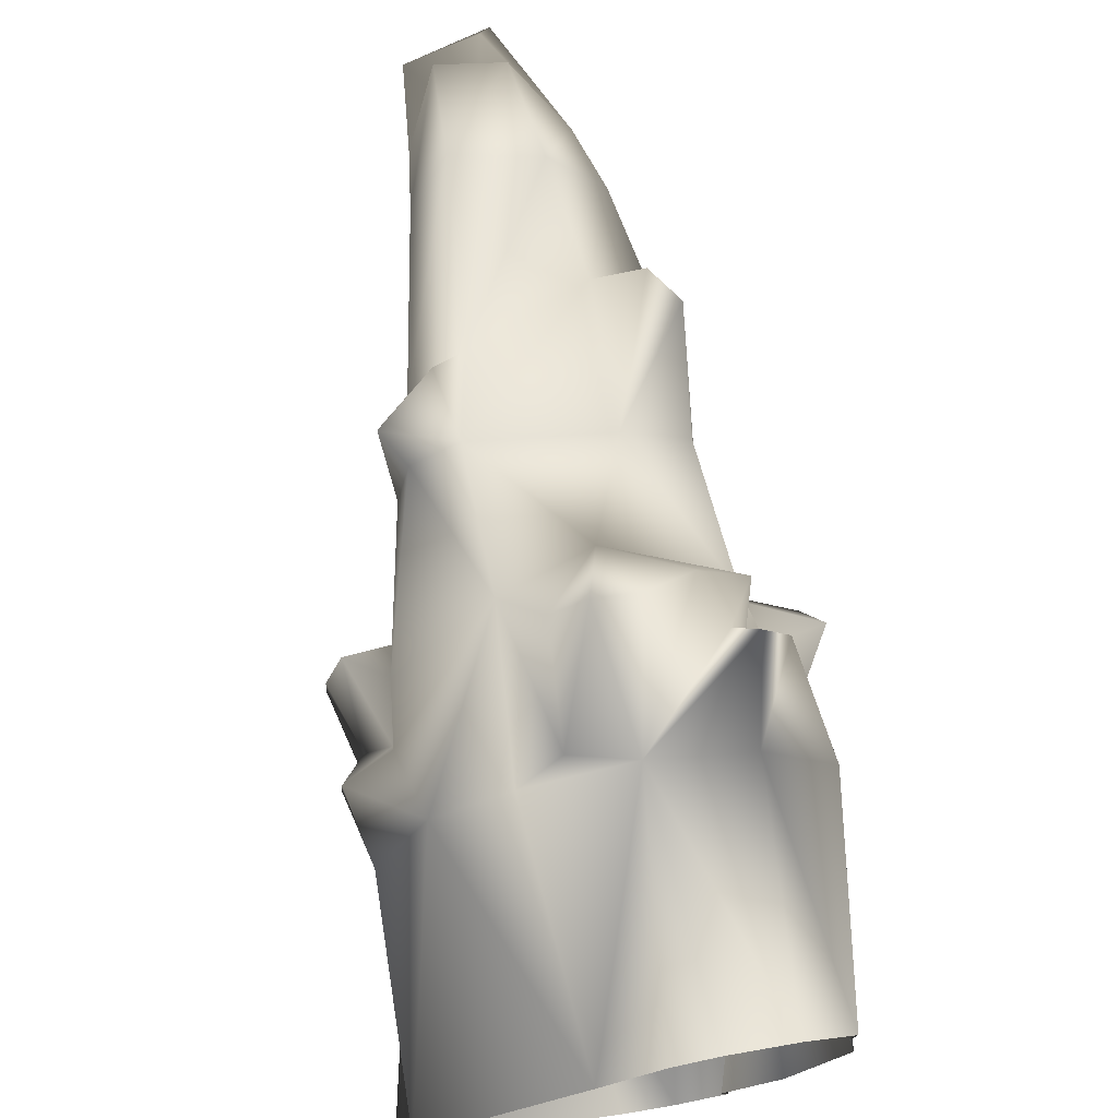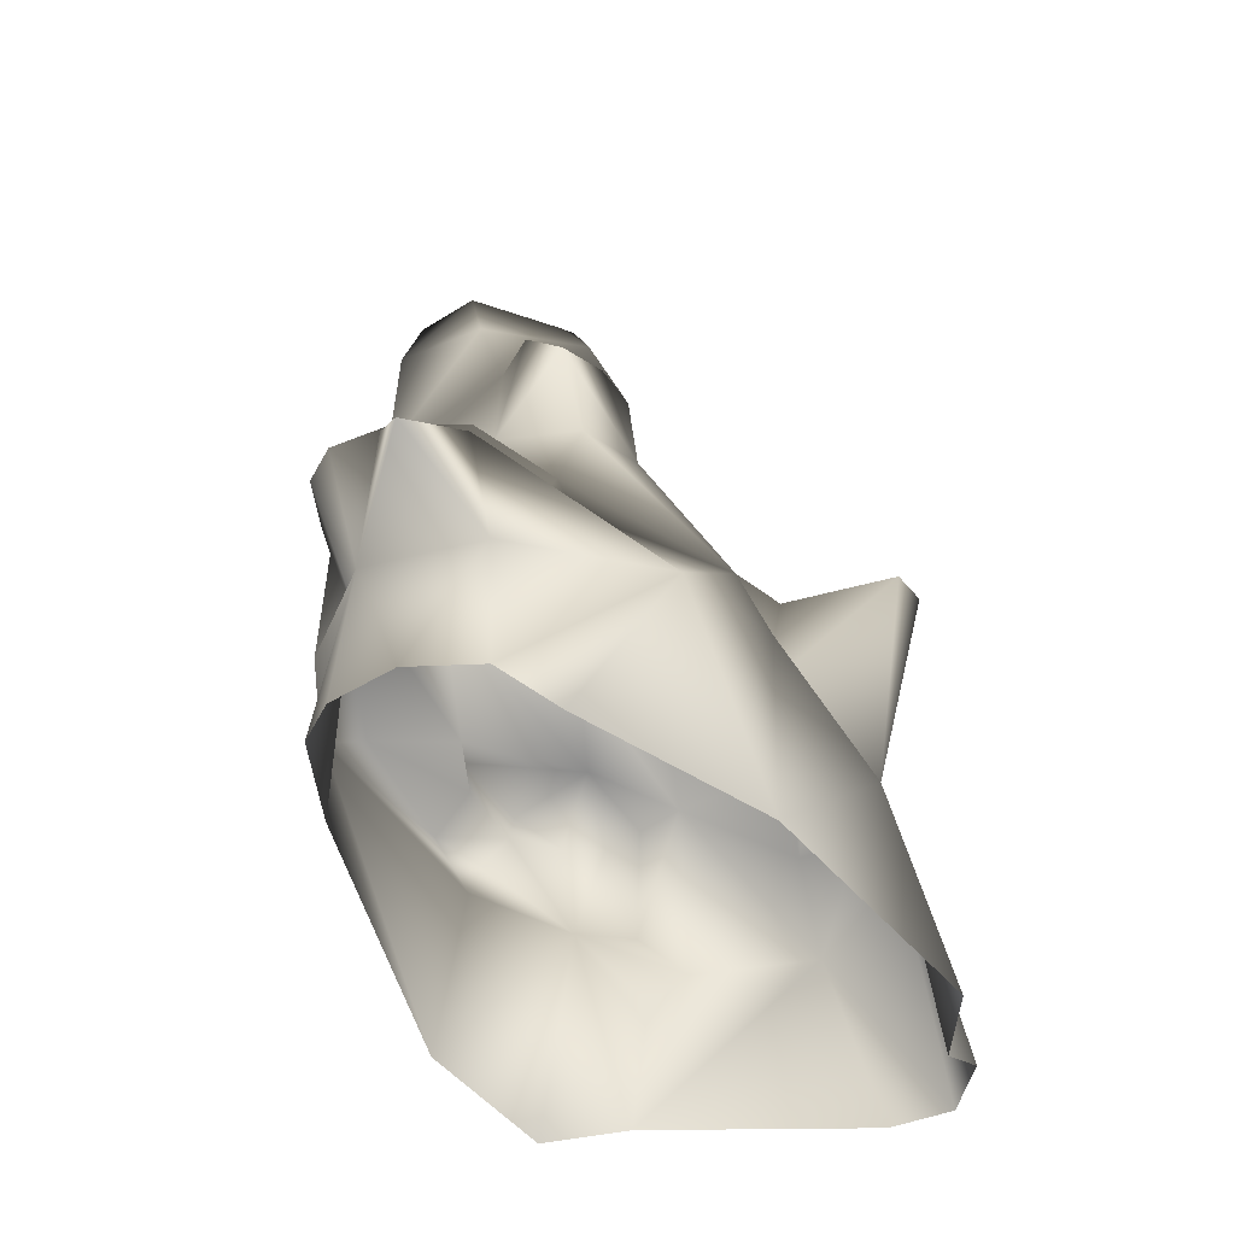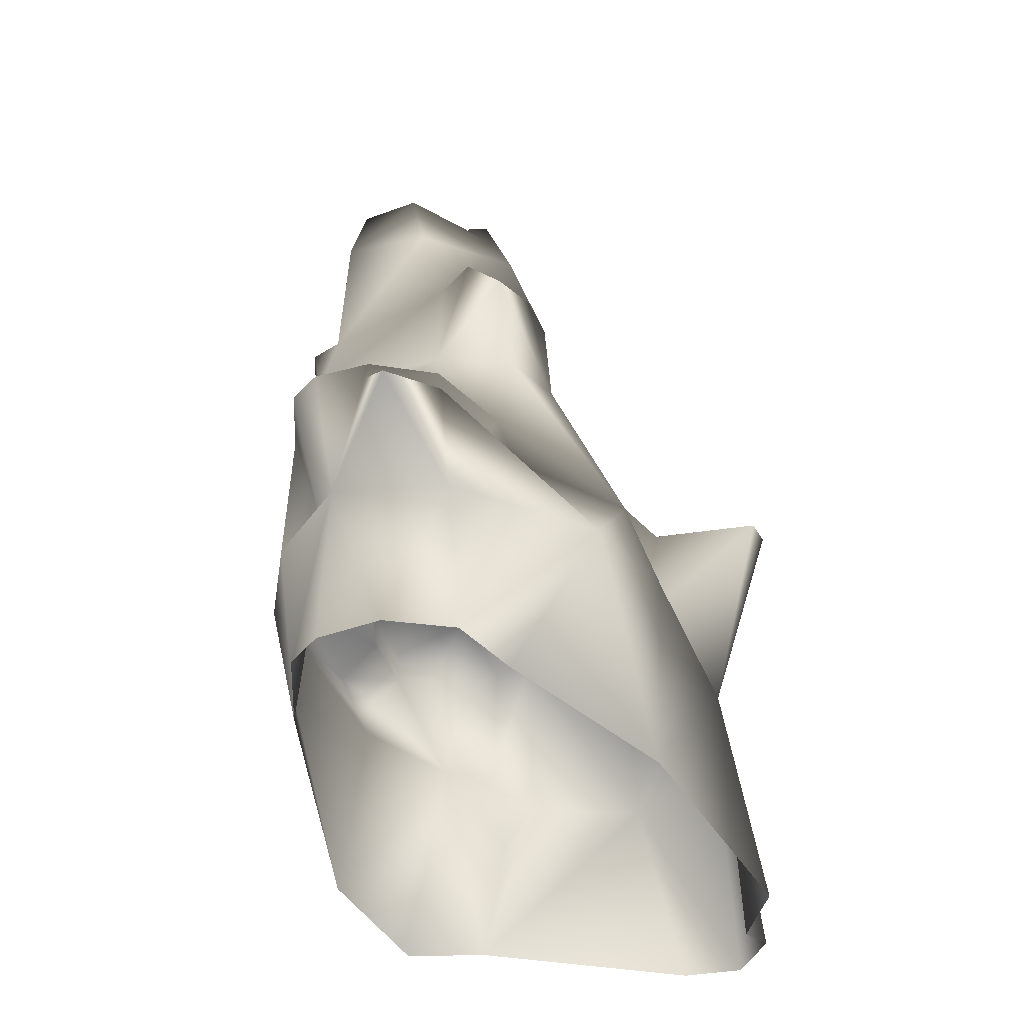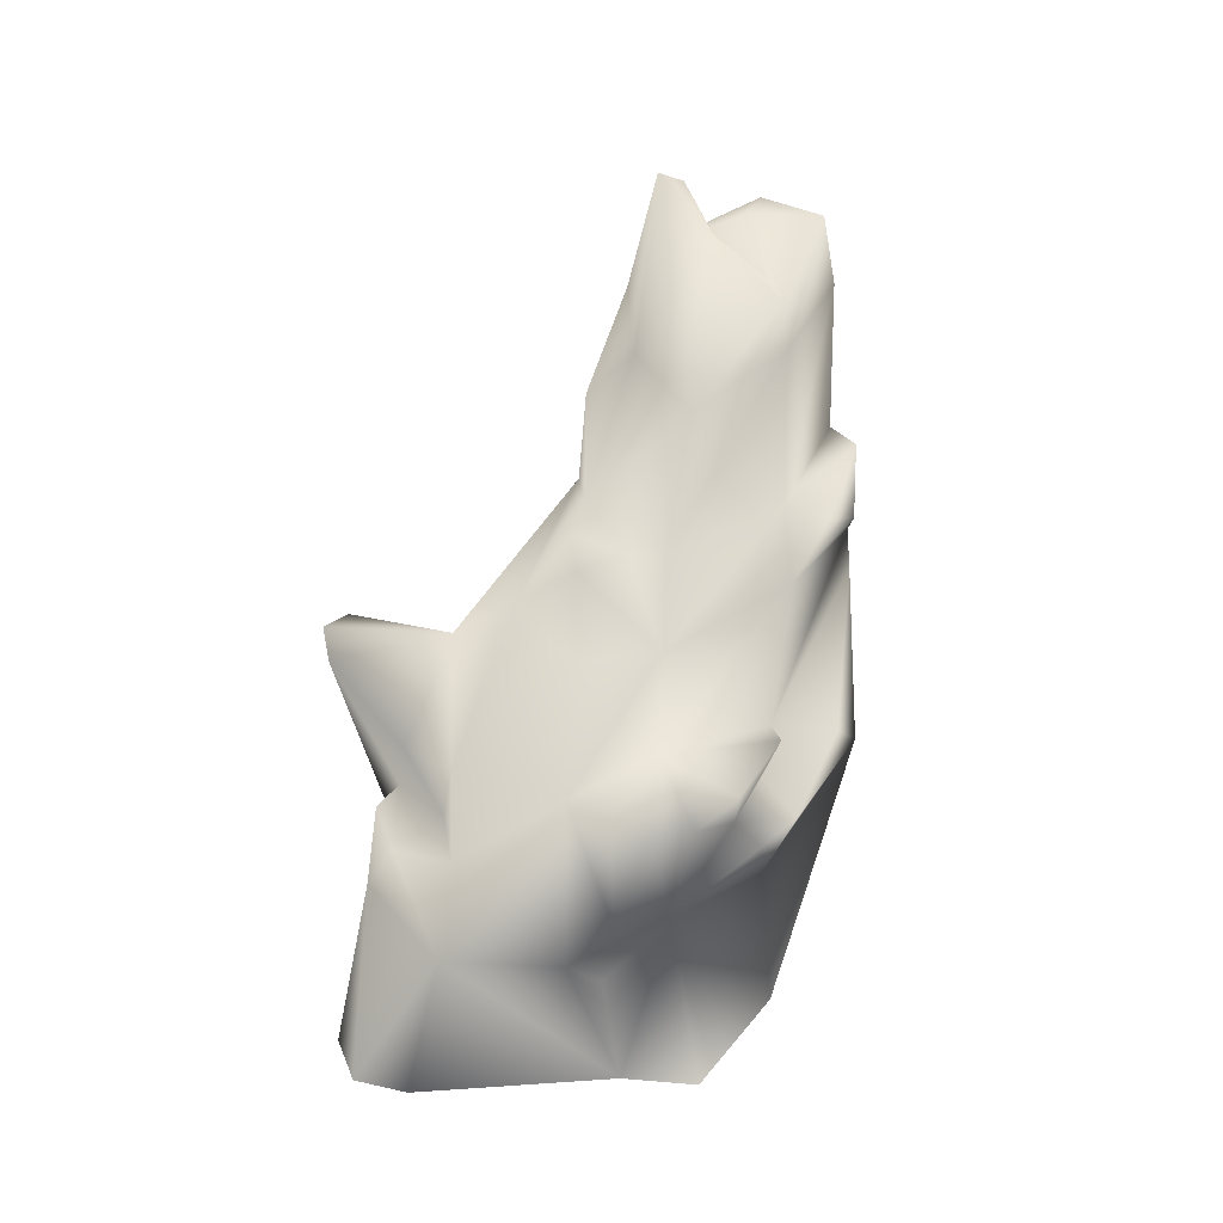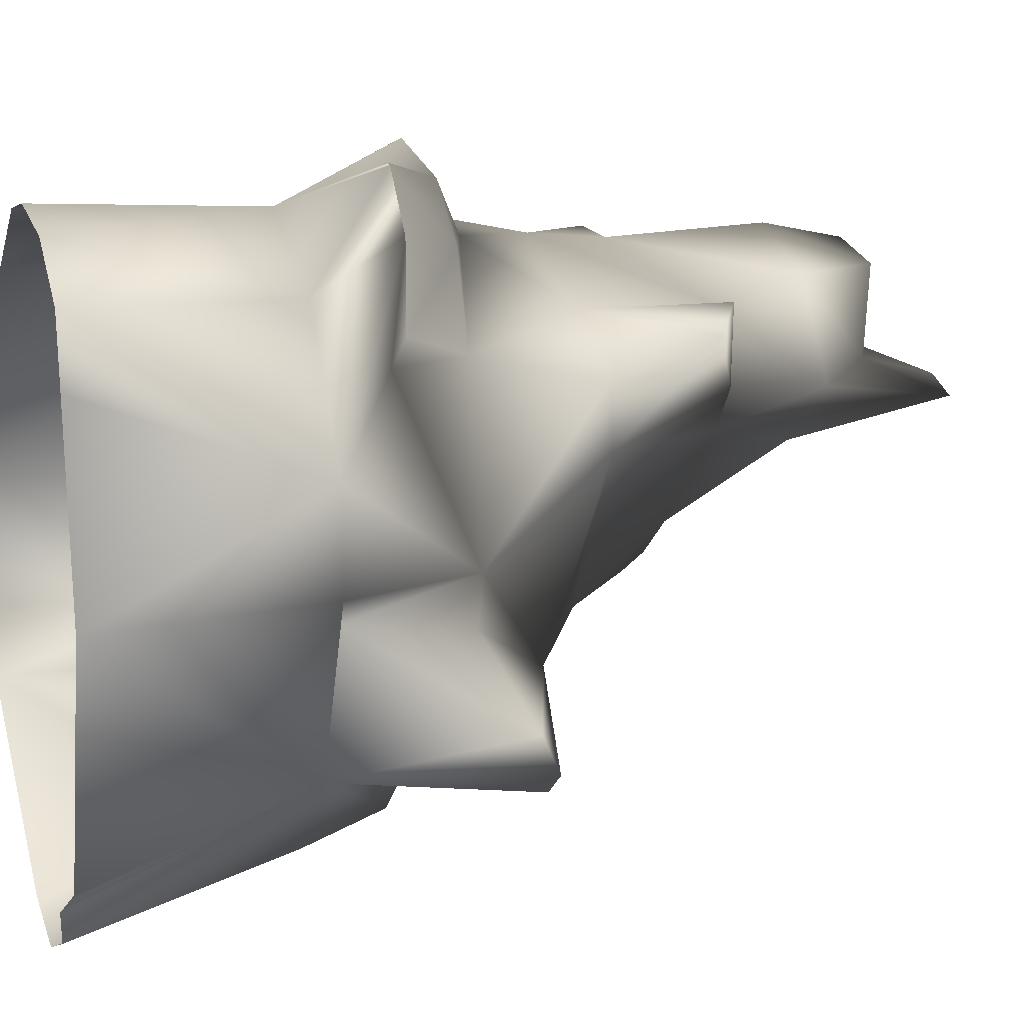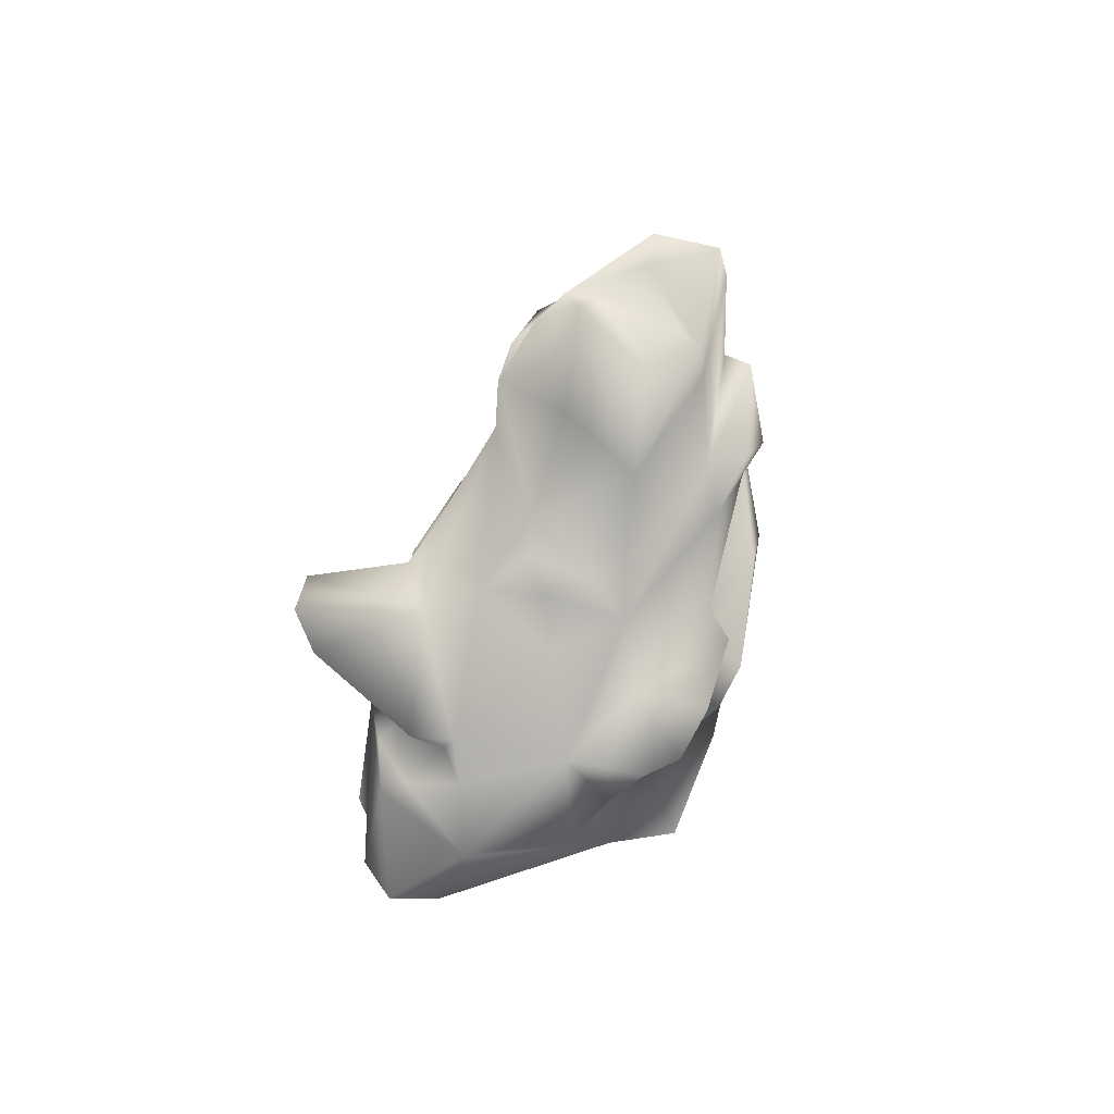
<metadata>
{"format":"obj","ext":"obj","renderer":"f3d","projection":"perspective","resolution":1024,"background":"white","views":[{"elev":76.1,"azim":-11.2,"up":"+Z"},{"elev":-57.2,"azim":50.9,"up":"+Y"},{"elev":-48.3,"azim":40.6,"up":"+Y"},{"elev":45.4,"azim":-134.4,"up":"+Y"},{"elev":12.3,"azim":66.9,"up":"+Z"},{"elev":72.1,"azim":-148.2,"up":"+Y"}]}
</metadata>
<code>
o DurotarRock03
v 1.559 31.48 5.817
v -1.151 31.53 4.335
v 0.7398 27.57 7.404
v 0.7398 27.57 7.404
v 3.812 27 7.018
v 1.559 31.48 5.817
v 0.7398 27.57 7.404
v -1.151 31.53 4.335
v -0.6505 27.36 7.893
v -3.204 15.87 0.3217
v -2.548 19.88 1.123
v -1.73 20.04 -0.09018
v 1.49 20.03 0.9187
v -1.799 25.05 2.88
v 1.736 25.03 3.69
v 1.971 32.04 4.966
v 1.559 31.48 5.817
v 0.09982 7.639 -7.567
v 0.6407 11.92 -6.829
v 1.369 8.616 -6.762
v -3.886 12.71 -5.263
v -1.315 15.87 -2.299
v -0.4398 19.21 -1.333
v 0.882 19.47 -0.3251
v 2.465 15.87 -1.708
v 2.099 12.68 -7.773
v 4.438 13.79 -3.211
v 5.702 15.87 4.644
v 5.768 19.86 5.137
v 4.635 25.05 6.2
v 3.812 27 7.018
v -5.865 -3.72 -4.399
v -1.43 4.969 -9.782
v -0.338 -3.736 -11
v -5.033 4.969 -6.509
v 1.669 -3.74 -12.2
v 3.296 4.969 -9.244
v 2.096 7.644 -8.755
v 4.015 7.88 -7.923
v 3.73 8.615 -6.912
v 5.885 4.969 -6.041
v 7.49 12.64 -6.892
v 9.328 12.31 -5.682
v 3.598 -3.761 -11.36
v 3.312 -3.74 -10.34
v 5.521 -3.732 -8.933
v 7.113 -3.721 0.3618
v 8.15 4.969 0.9062
v 6.197 5.29 -0.4395
v 6.722 10.51 1.03
v 9.959 11.33 -3.952
v 6.874 10.26 -0.924
v -3.187 19.01 6.629
v -2.548 19.88 1.123
v -3.204 15.87 0.3217
v -1.918 25.03 7.67
v -1.799 25.05 2.88
v -1.596 27.01 7.745
v -1.151 31.53 4.335
v -0.6505 27.36 7.893
v 1.487 28.45 9.039
v -0.3973 28.37 11.03
v -0.5587 25.05 11.7
v -1.197 18.74 11.35
v -2.268 18.31 11.7
v -1.856 15.87 11.57
v -4.296 17.35 9.394
v -3.546 15.87 10.02
v -4.098 15.87 6.278
v -5.405 10.71 4.066
v -4.086 17.91 8.253
v -5.386 12.28 -4.542
v -4.873 13.03 -1.501
v -3.886 12.71 -5.263
v -5.865 -3.72 -4.399
v -4.444 1.148 -4.042
v -5.033 4.969 -6.509
v -6.195 4.969 -2.027
v -5.599 5.991 -4.482
v -8.296 -3.765 -2.321
v -7.424 -3.768 2.835
v -2.284 4.969 12.27
v -1.776 10.63 12.64
v -4.977 4.969 9.986
v -5.642 7.639 7.913
v -1.662 -3.819 11.19
v -7.092 4.969 2.099
v -7.603 7.644 3.42
v -7.746 7.88 1.226
v -6.808 9.039 0.6656
v -5.758 8.616 3.28
v -6.893 11.91 2.975
v -6.91 12.12 -3.994
v -7.817 12.04 -2.561
v -7.682 11.82 -0.1109
v 5.768 19.86 5.137
v 4.635 25.05 6.2
v 3.185 21 9.267
v 6.076 20.27 6.646
v 5.01 20.92 9.565
v 6.011 19.97 8.557
v 3.097 15.87 9.351
v 5.504 15.87 7.099
v 5.824 10.38 8.402
v 6.722 10.51 1.03
v 5.702 15.87 4.644
v 7.113 -3.721 0.3618
v 8.15 4.969 0.9062
v 8.13 4.969 4.823
v 6.602 7.306 8.247
v 5.449 8.283 9.121
v 5.853 9.967 12.06
v 6.199 -3.71 8.057
v 6.567 7.855 12.6
v 6.163 -3.775 10.8
v 5.166 4.969 10.54
v 5.499 7.739 14.86
v 4.636 7.965 14.89
v 1.48 4.969 13.25
v 4.315 -3.772 12.88
v 1.922 -3.764 13.72
v 0.3756 -3.777 13.42
v -1.662 -3.819 11.19
v -0.6581 5.819 11.7
v 0.8097 9.5 15.21
v -0.4272 9.552 13.88
v -2.284 4.969 12.27
v 4.05 9.94 14.27
v 2.348 9.333 15.51
v 1.495 11.81 11.98
v -1.776 10.63 12.64
v -1.856 15.87 11.57
v -1.197 18.74 11.35
v 2.563 25.03 10.08
v -0.5587 25.05 11.7
v 1.983 28.32 10.27
v -0.3973 28.37 11.03
v 1.487 28.45 9.039
v 1.487 28.45 9.039
v 3.812 27 7.018
v -0.6505 27.36 7.893
g Geoset0
f 1 2 3
f 4 5 6
f 7 8 9
f 10 11 12
f 12 11 13
f 11 14 13
f 14 15 13
f 14 8 15
f 8 16 15
f 16 8 17
f 18 19 20
f 18 21 19
f 21 22 19
f 21 10 22
f 10 23 22
f 10 12 23
f 23 12 24
f 24 12 13
f 25 24 13
f 25 23 24
f 25 22 23
f 22 25 19
f 26 19 27
f 19 25 27
f 27 25 28
f 25 13 28
f 13 29 28
f 13 15 29
f 15 30 29
f 15 16 30
f 16 31 30
f 31 16 17
f 32 33 34
f 32 35 33
f 34 33 36
f 36 33 37
f 33 38 37
f 37 38 39
f 39 38 40
f 39 40 41
f 40 42 41
f 41 42 43
f 36 37 44
f 44 37 41
f 37 39 41
f 45 44 41
f 46 45 41
f 41 47 46
f 47 41 48
f 49 50 48
f 41 49 48
f 49 41 51
f 41 43 51
f 49 51 52
f 52 50 49
f 52 27 50
f 27 28 50
f 27 52 51
f 20 19 26
f 27 51 43
f 43 42 27
f 42 26 27
f 26 42 40
f 40 20 26
f 40 38 20
f 18 20 38
f 33 18 38
f 33 21 18
f 35 21 33
f 53 54 55
f 53 56 54
f 56 57 54
f 56 58 57
f 58 59 57
f 59 58 60
f 60 58 61
f 58 62 61
f 62 58 56
f 63 62 56
f 63 56 53
f 64 63 53
f 65 64 53
f 66 64 65
f 66 65 67
f 66 67 68
f 69 68 67
f 68 69 70
f 69 67 71
f 72 73 74
f 73 55 74
f 73 69 55
f 69 53 55
f 69 71 53
f 71 65 53
f 67 65 71
f 75 76 77
f 78 76 75
f 76 78 77
f 78 79 77
f 79 74 77
f 80 78 75
f 81 78 80
f 82 83 84
f 84 83 85
f 86 82 84
f 86 84 81
f 81 84 87
f 84 85 88
f 84 88 87
f 87 88 89
f 81 87 78
f 87 89 78
f 89 90 78
f 89 88 90
f 90 88 91
f 85 91 88
f 85 70 91
f 85 83 70
f 83 68 70
f 83 66 68
f 90 91 92
f 91 70 92
f 73 72 93
f 73 93 94
f 94 95 73
f 70 69 73
f 92 70 73
f 95 92 73
f 92 95 90
f 94 90 95
f 78 90 94
f 78 94 93
f 79 78 93
f 79 93 72
f 72 74 79
f 96 97 98
f 99 96 98
f 100 99 98
f 101 99 100
f 102 101 100
f 102 103 101
f 103 102 104
f 105 103 104
f 106 99 101
f 106 96 99
f 106 101 103
f 105 106 103
f 107 108 109
f 108 105 109
f 109 105 110
f 110 105 104
f 110 104 111
f 111 104 112
f 107 109 113
f 109 110 114
f 113 109 115
f 115 109 116
f 109 114 116
f 116 114 117
f 110 111 114
f 118 114 111
f 117 114 118
f 117 118 119
f 116 117 119
f 120 116 119
f 115 116 120
f 120 119 121
f 121 119 122
f 119 123 122
f 124 125 126
f 124 119 125
f 119 124 127
f 123 119 127
f 118 111 112
f 112 128 118
f 118 128 119
f 119 128 129
f 119 129 125
f 130 125 129
f 130 126 125
f 126 130 131
f 126 131 124
f 124 131 127
f 129 128 130
f 128 112 130
f 102 100 98
f 130 132 131
f 112 104 130
f 104 102 130
f 130 102 132
f 102 98 132
f 98 133 132
f 98 134 133
f 134 135 133
f 134 136 135
f 136 137 135
f 137 136 138
f 97 134 98
f 97 5 134
f 5 136 134
f 136 5 138
f 139 140 3
f 141 138 3

</code>
